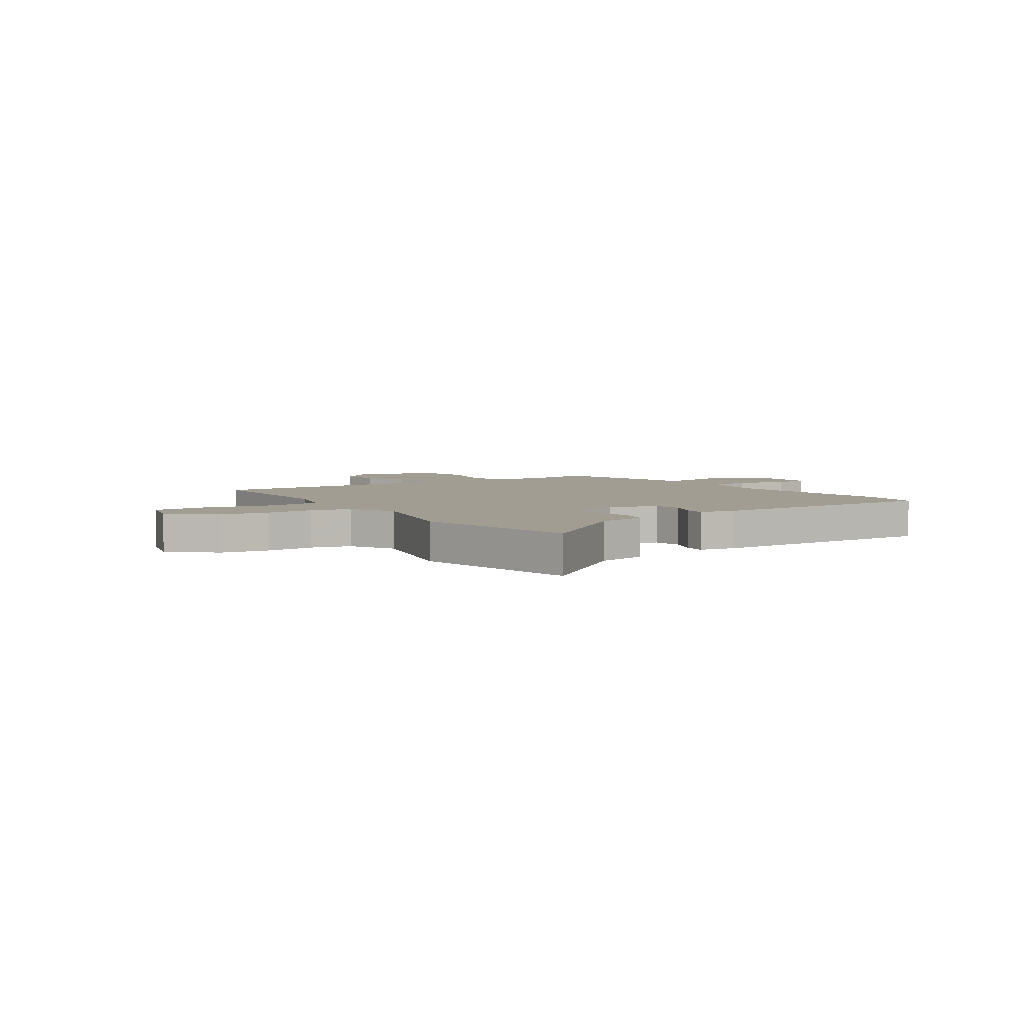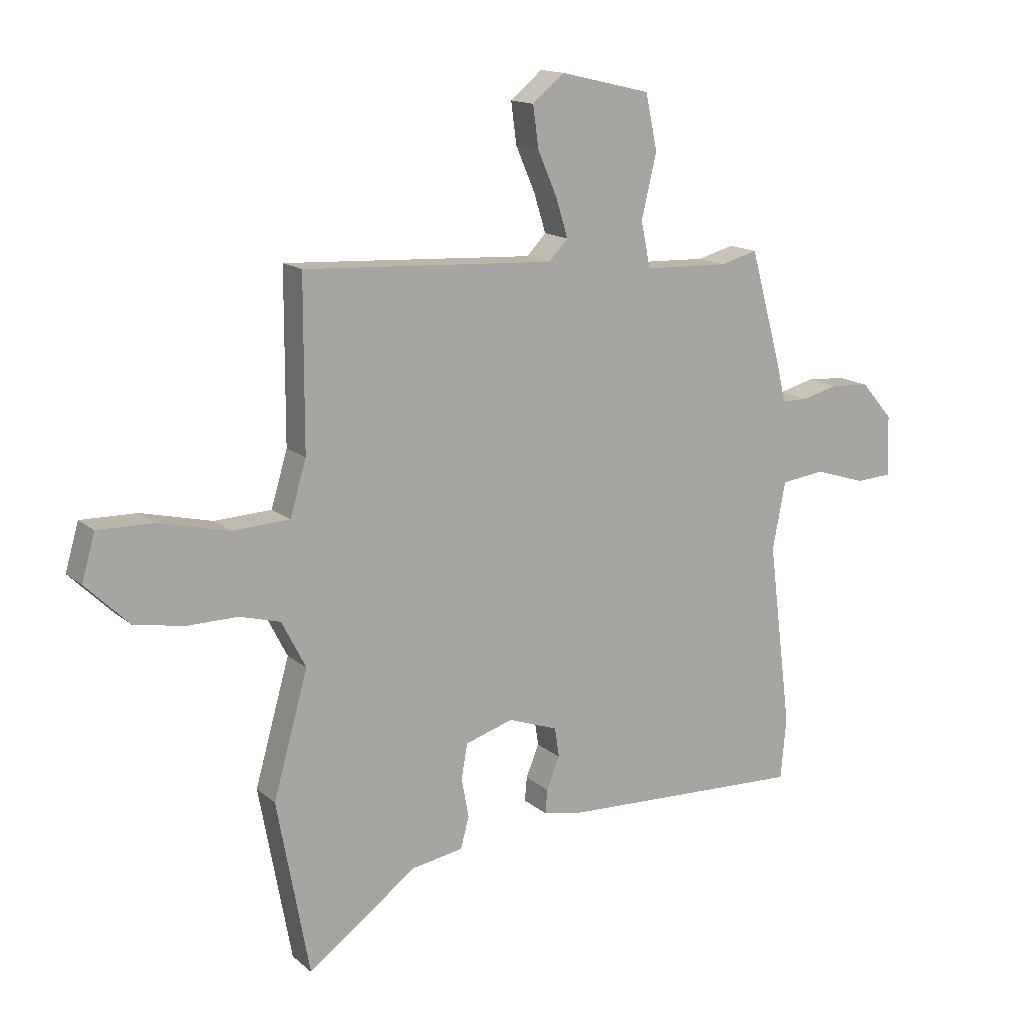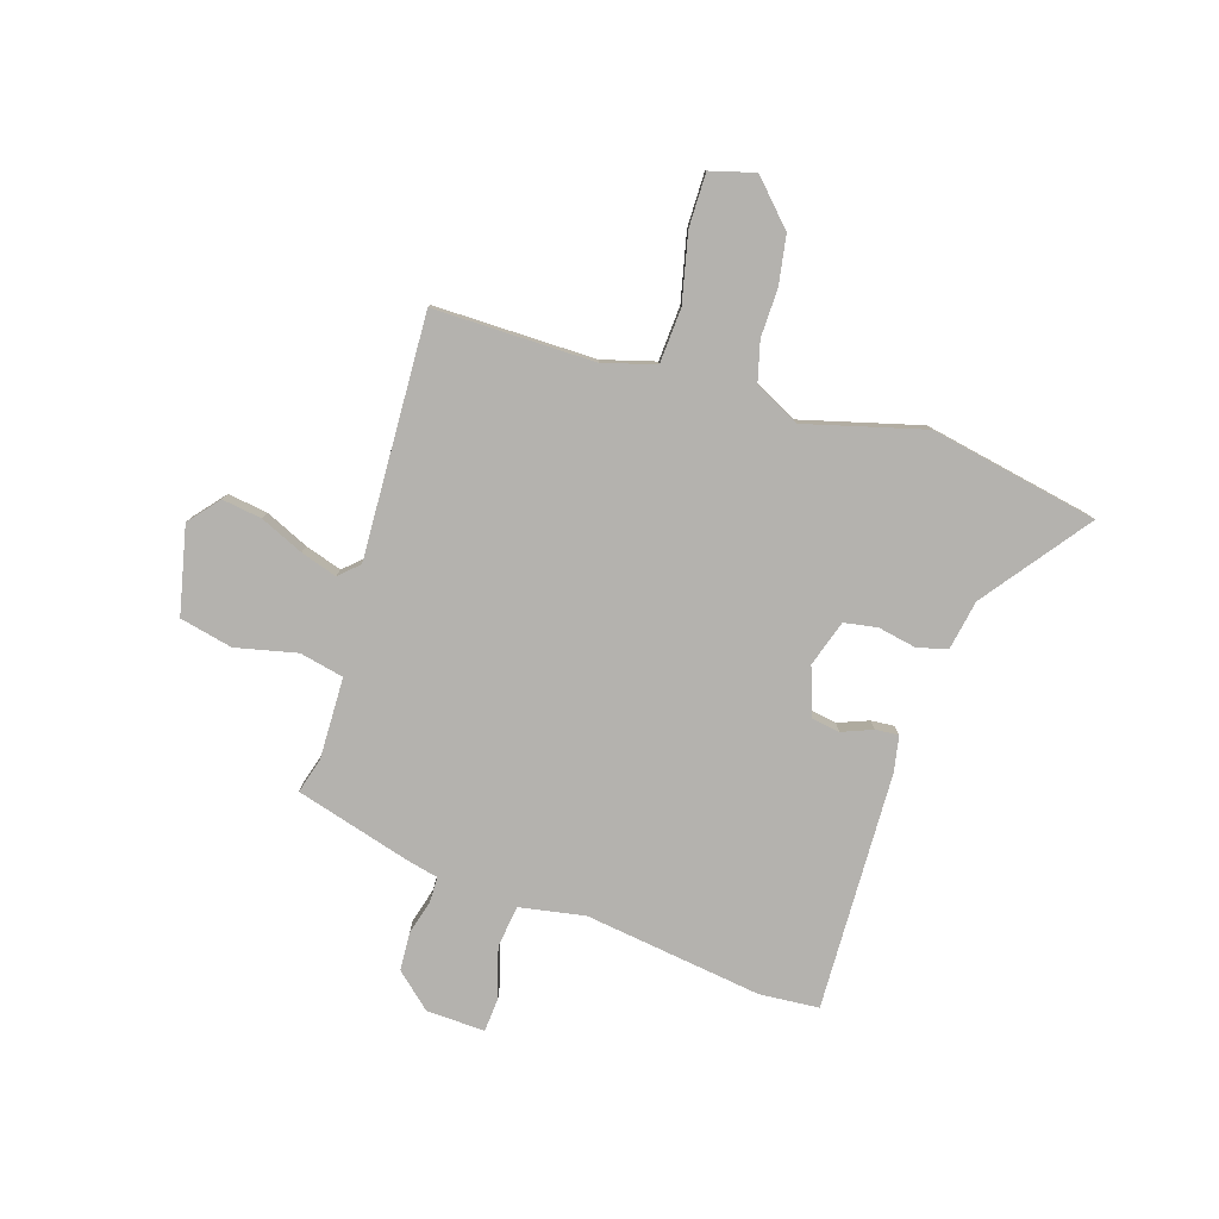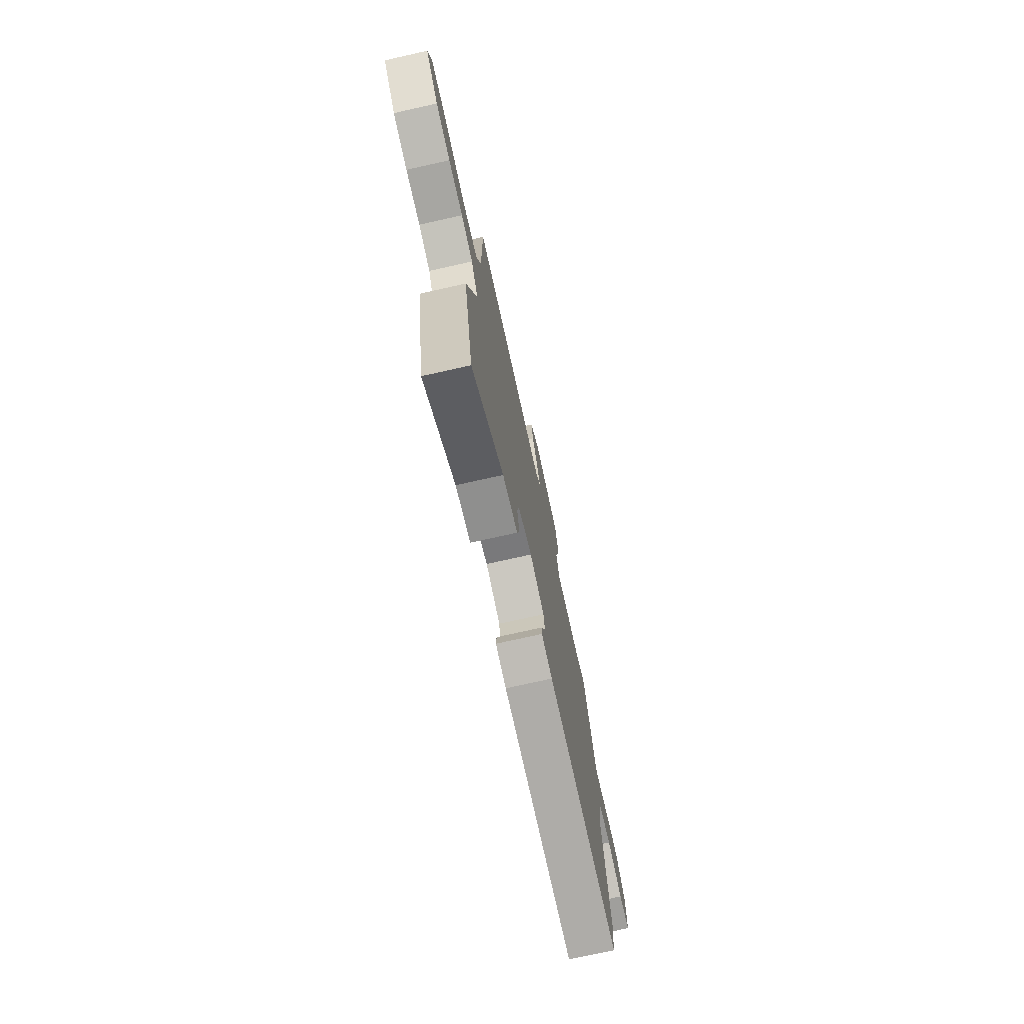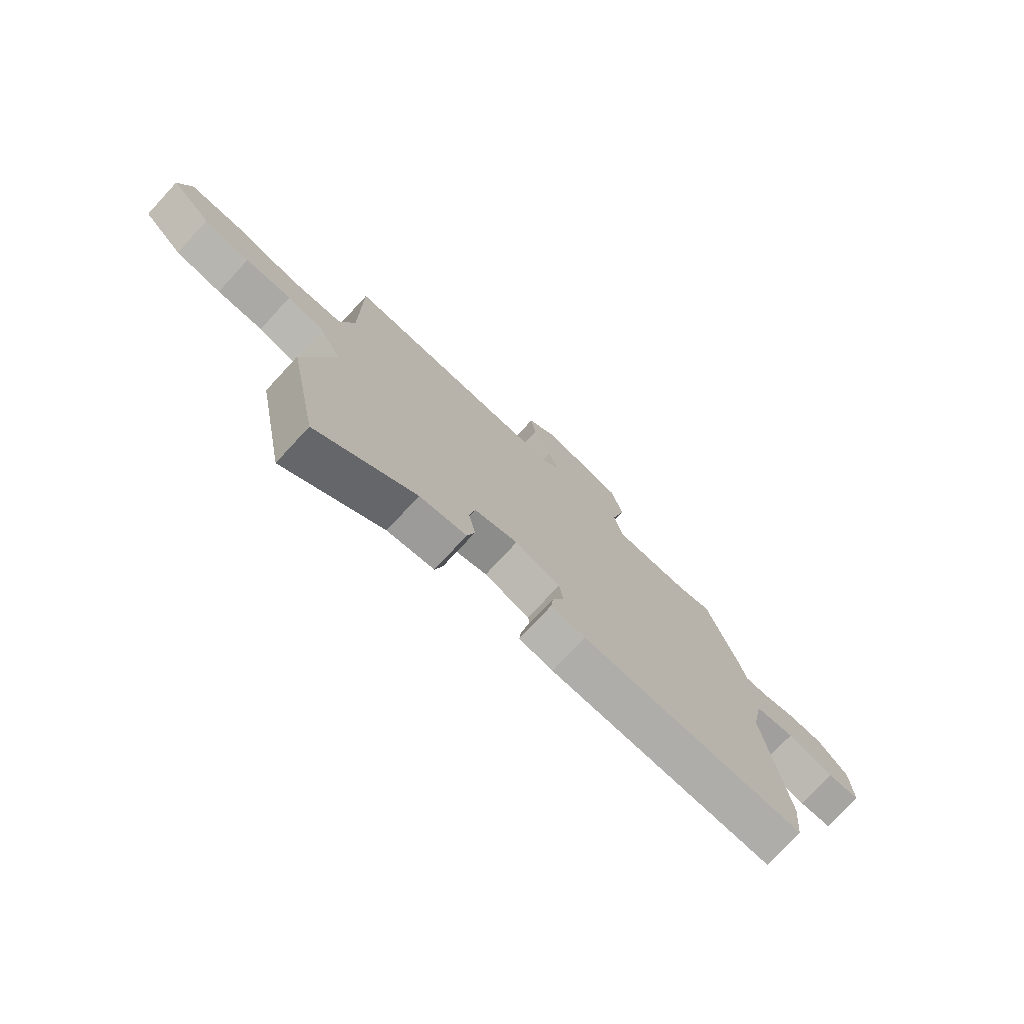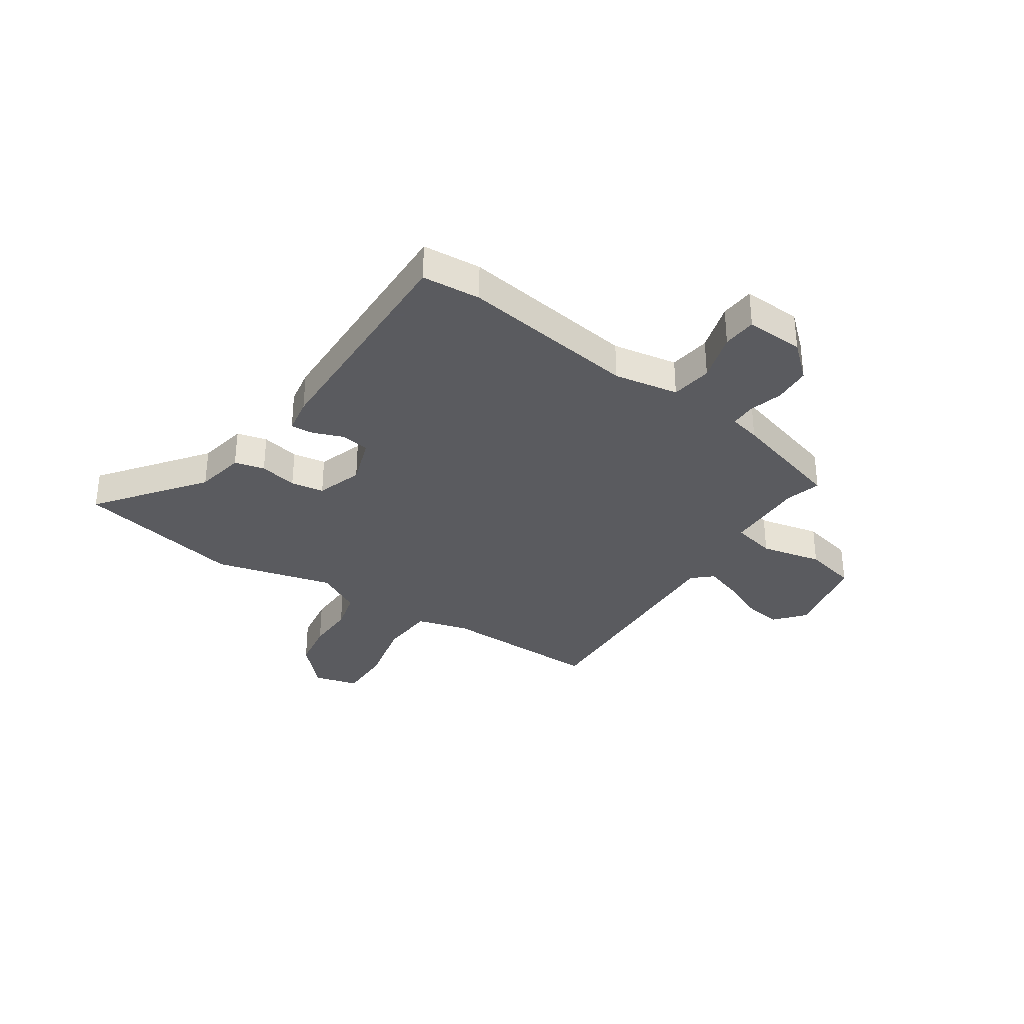
<metadata>
{"format":"obj","ext":"obj","renderer":"f3d","projection":"perspective","resolution":1024,"background":"white","views":[{"elev":4.8,"azim":145.0,"up":"+Y"},{"elev":14.7,"azim":149.5,"up":"+Z"},{"elev":-79.7,"azim":71.8,"up":"+Y"},{"elev":-74.6,"azim":102.6,"up":"+Z"},{"elev":-75.9,"azim":137.2,"up":"+Z"},{"elev":-33.5,"azim":-124.8,"up":"+Y"}]}
</metadata>
<code>
v 0.456 0.07 0.512
v 0.457 0.07 0.212
v 0.486 0.07 0.114
v 0.588 0.07 0.109
v 0.714 0.07 0.139
v 0.814 0.07 0.141
v 0.838 0.07 0.058
v 0.76 0.07 -0.018
v 0.67 0.07 -0.034
v 0.58 0.07 -0.033
v 0.507 0.07 -0.053
v 0.464 0.07 -0.137
v 0.526 0.07 -0.358
v 0.468 0.07 -0.672
v 0.272 0.07 -0.528
v 0.179 0.07 -0.512
v 0.164 0.07 -0.456
v 0.177 0.07 -0.385
v 0.166 0.07 -0.323
v 0.08 0.07 -0.296
v -0.009 0.07 -0.328
v -0.017 0.07 -0.381
v 0.006 0.07 -0.438
v 0.01 0.07 -0.481
v -0.057 0.07 -0.494
v -0.499 0.07 -0.512
v -0.509 0.07 -0.402
v -0.467 0.07 -0.07
v -0.49 0.07 0.051
v -0.568 0.07 0.061
v -0.66 0.07 0.032
v -0.724 0.07 0.036
v -0.721 0.07 0.145
v -0.664 0.07 0.211
v -0.594 0.07 0.216
v -0.529 0.07 0.199
v -0.482 0.07 0.2
v -0.469 0.07 0.259
v -0.41 0.07 0.474
v -0.344 0.07 0.456
v -0.192 0.07 0.461
v -0.175 0.07 0.543
v -0.202 0.07 0.657
v -0.181 0.07 0.756
v -0.019 0.07 0.794
v 0.038 0.07 0.747
v 0.028 0.07 0.673
v -0.007 0.07 0.592
v -0.028 0.07 0.524
v 0.006 0.07 0.488
v 0.456 0 0.512
v 0.457 0 0.212
v 0.486 0 0.114
v 0.588 0 0.109
v 0.714 0 0.139
v 0.814 0 0.141
v 0.838 0 0.058
v 0.76 0 -0.018
v 0.67 0 -0.034
v 0.58 0 -0.033
v 0.507 0 -0.053
v 0.464 0 -0.137
v 0.526 0 -0.358
v 0.468 0 -0.672
v 0.272 0 -0.528
v 0.179 0 -0.512
v 0.164 0 -0.456
v 0.177 0 -0.385
v 0.166 0 -0.323
v 0.08 0 -0.296
v -0.009 0 -0.328
v -0.017 0 -0.381
v 0.006 0 -0.438
v 0.01 0 -0.481
v -0.057 0 -0.494
v -0.499 0 -0.512
v -0.509 0 -0.402
v -0.467 0 -0.07
v -0.49 0 0.051
v -0.568 0 0.061
v -0.66 0 0.032
v -0.724 0 0.036
v -0.721 0 0.145
v -0.664 0 0.211
v -0.594 0 0.216
v -0.529 0 0.199
v -0.482 0 0.2
v -0.469 0 0.259
v -0.41 0 0.474
v -0.344 0 0.456
v -0.192 0 0.461
v -0.175 0 0.543
v -0.202 0 0.657
v -0.181 0 0.756
v -0.019 0 0.794
v 0.038 0 0.747
v 0.028 0 0.673
v -0.007 0 0.592
v -0.028 0 0.524
v 0.006 0 0.488
f 45 46 47 48
f 45 48 49
f 42 43 44 45
f 41 42 45 49
f 37 38 39 40
f 37 40 41
f 33 34 35 36
f 33 36 37
f 30 31 32 33
f 29 30 33 37
f 28 29 37 41
f 22 23 24 25
f 21 22 25 26
f 15 16 17 18
f 15 18 19
f 12 13 14 15
f 12 15 19
f 11 12 19 20
f 7 8 9 10
f 7 10 11
f 4 5 6 7
f 3 4 7 11
f 2 3 11 20
f 50 1 2 20
f 21 26 27 28
f 28 41 49 50
f 20 21 28 50
f 98 97 96 95
f 99 98 95
f 95 94 93 92
f 99 95 92 91
f 90 89 88 87
f 91 90 87
f 86 85 84 83
f 87 86 83
f 83 82 81 80
f 87 83 80 79
f 91 87 79 78
f 75 74 73 72
f 76 75 72 71
f 68 67 66 65
f 69 68 65
f 65 64 63 62
f 69 65 62
f 70 69 62 61
f 60 59 58 57
f 61 60 57
f 57 56 55 54
f 61 57 54 53
f 70 61 53 52
f 70 52 51 100
f 78 77 76 71
f 100 99 91 78
f 100 78 71 70
f 1 51 52 2
f 2 52 53 3
f 3 53 54 4
f 4 54 55 5
f 5 55 56 6
f 6 56 57 7
f 7 57 58 8
f 8 58 59 9
f 9 59 60 10
f 10 60 61 11
f 11 61 62 12
f 12 62 63 13
f 13 63 64 14
f 14 64 65 15
f 15 65 66 16
f 16 66 67 17
f 17 67 68 18
f 18 68 69 19
f 19 69 70 20
f 20 70 71 21
f 21 71 72 22
f 22 72 73 23
f 23 73 74 24
f 24 74 75 25
f 25 75 76 26
f 26 76 77 27
f 27 77 78 28
f 28 78 79 29
f 29 79 80 30
f 30 80 81 31
f 31 81 82 32
f 32 82 83 33
f 33 83 84 34
f 34 84 85 35
f 35 85 86 36
f 36 86 87 37
f 37 87 88 38
f 38 88 89 39
f 39 89 90 40
f 40 90 91 41
f 41 91 92 42
f 42 92 93 43
f 43 93 94 44
f 44 94 95 45
f 45 95 96 46
f 46 96 97 47
f 47 97 98 48
f 48 98 99 49
f 49 99 100 50
f 50 100 51 1

</code>
